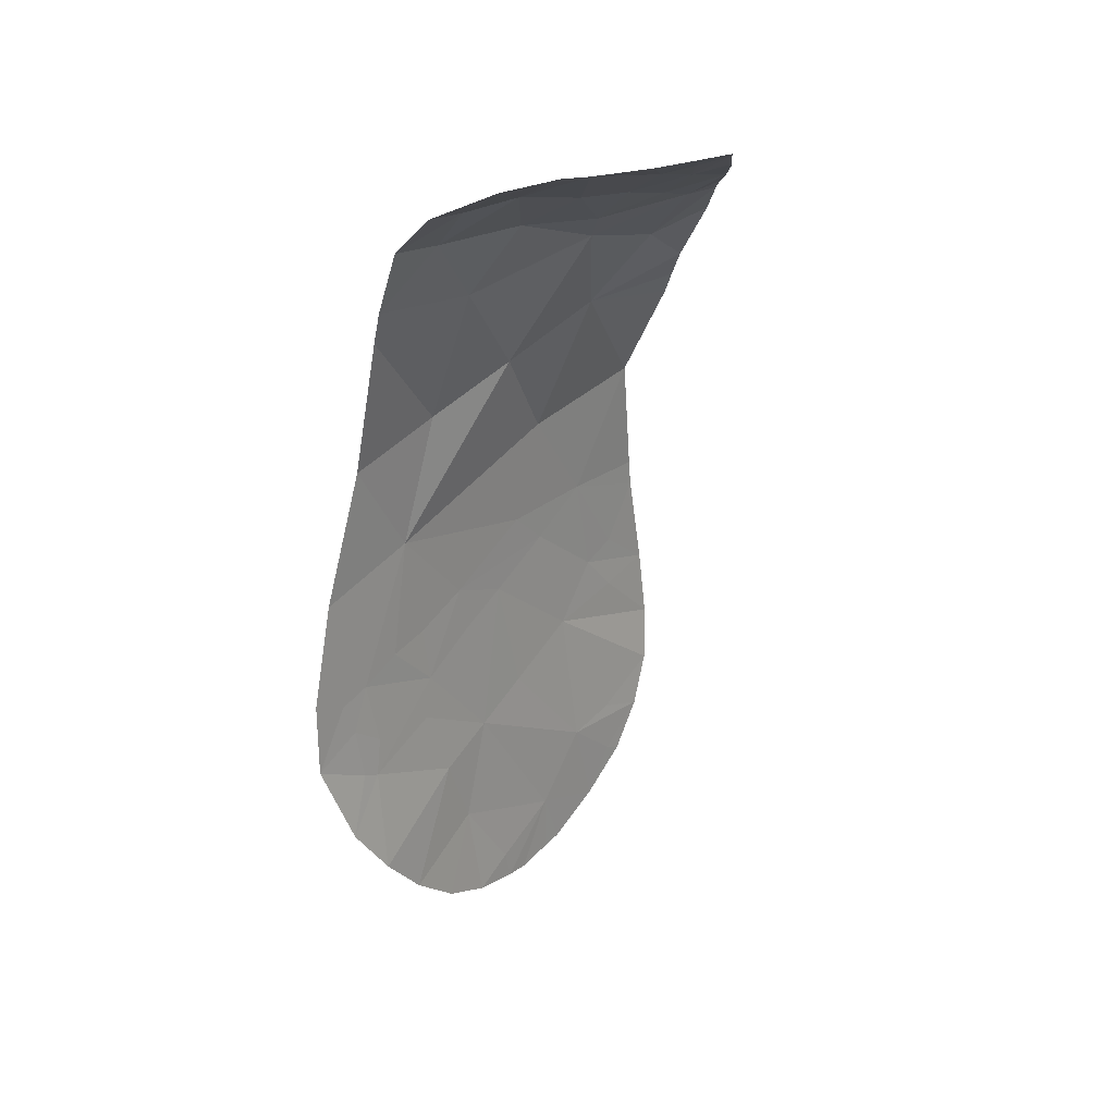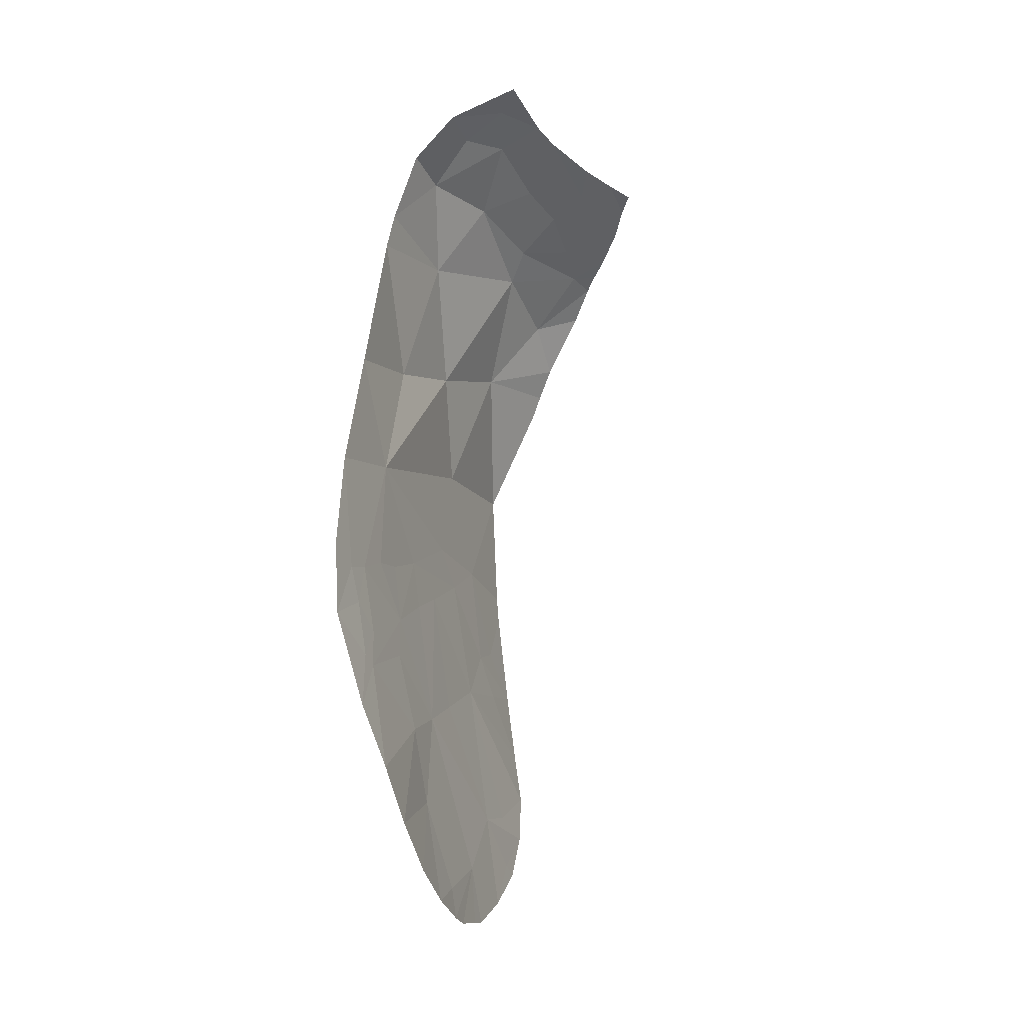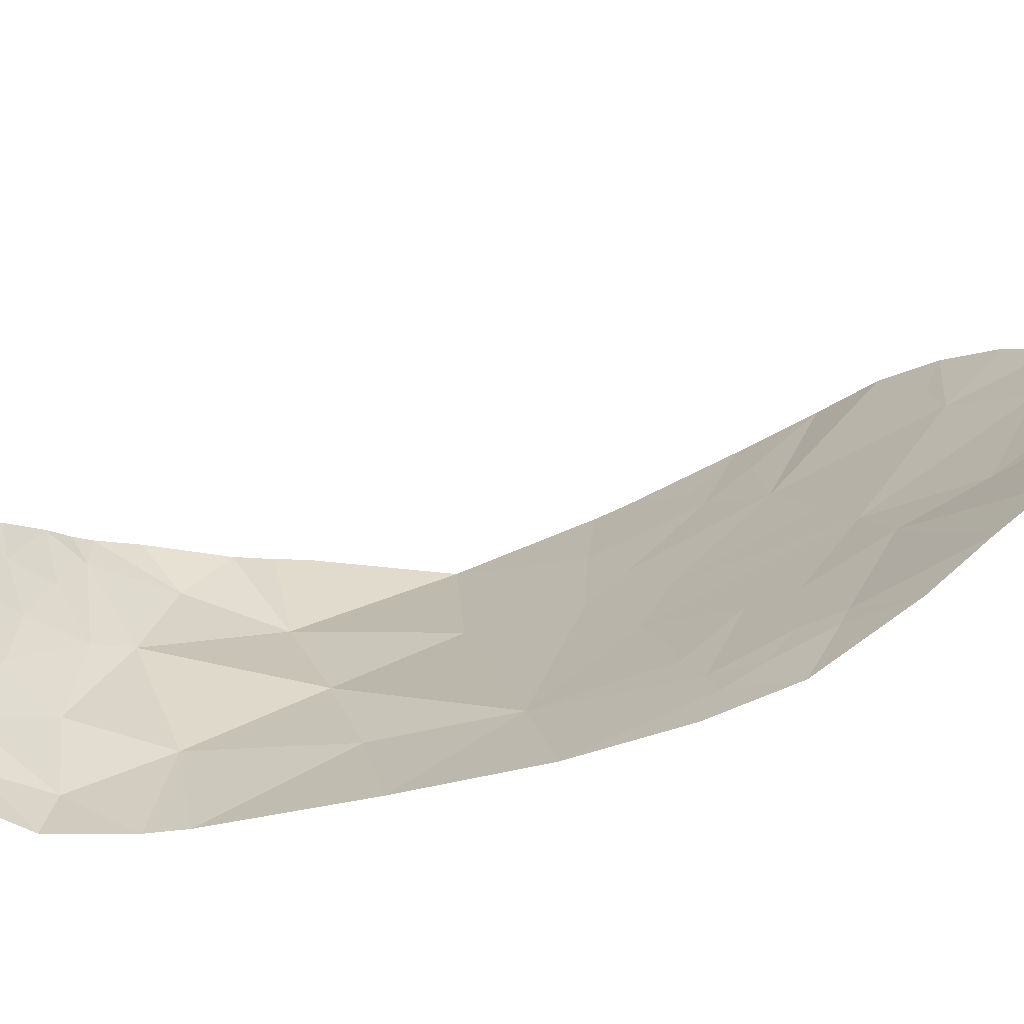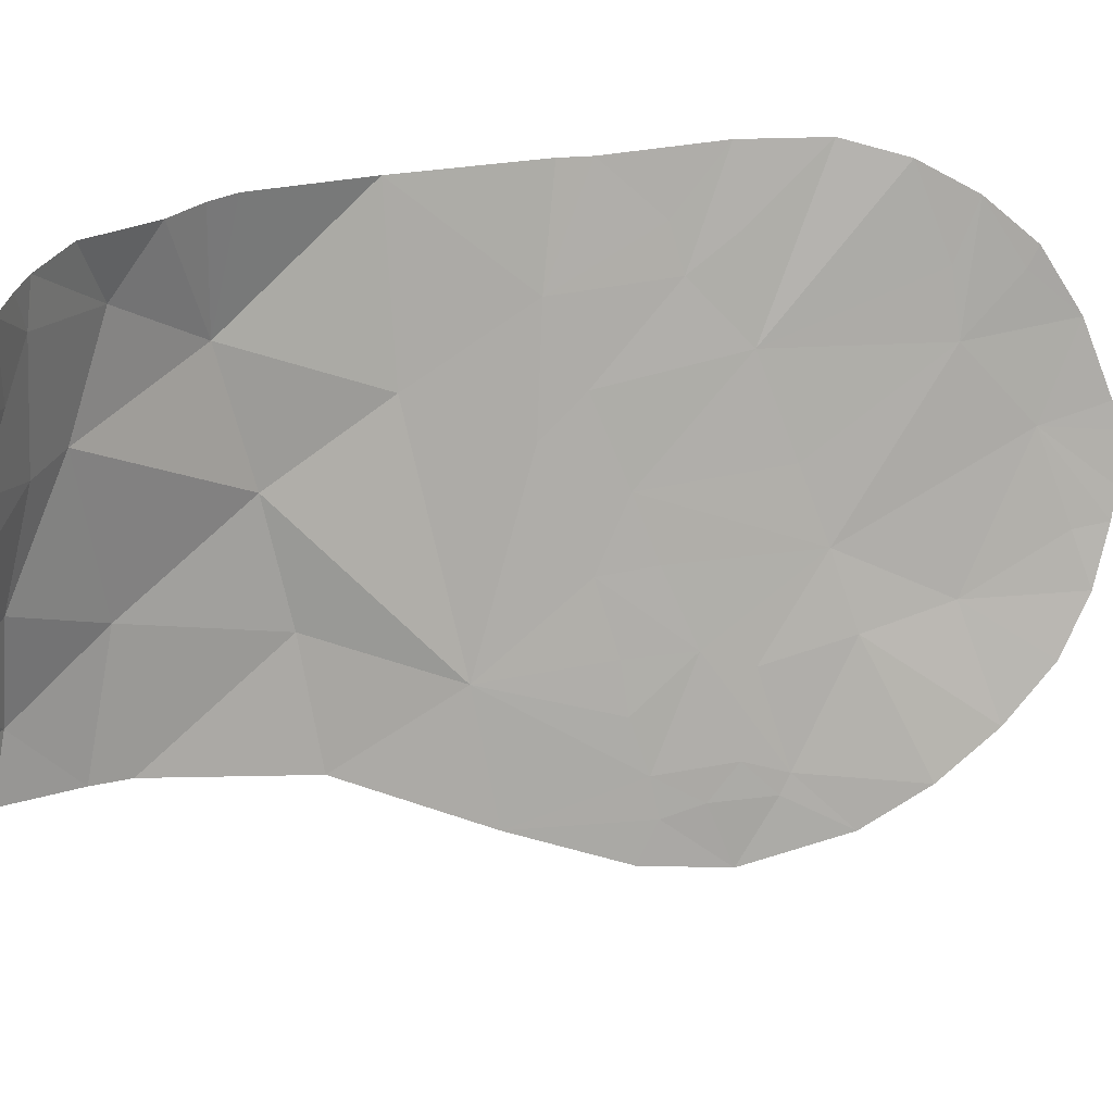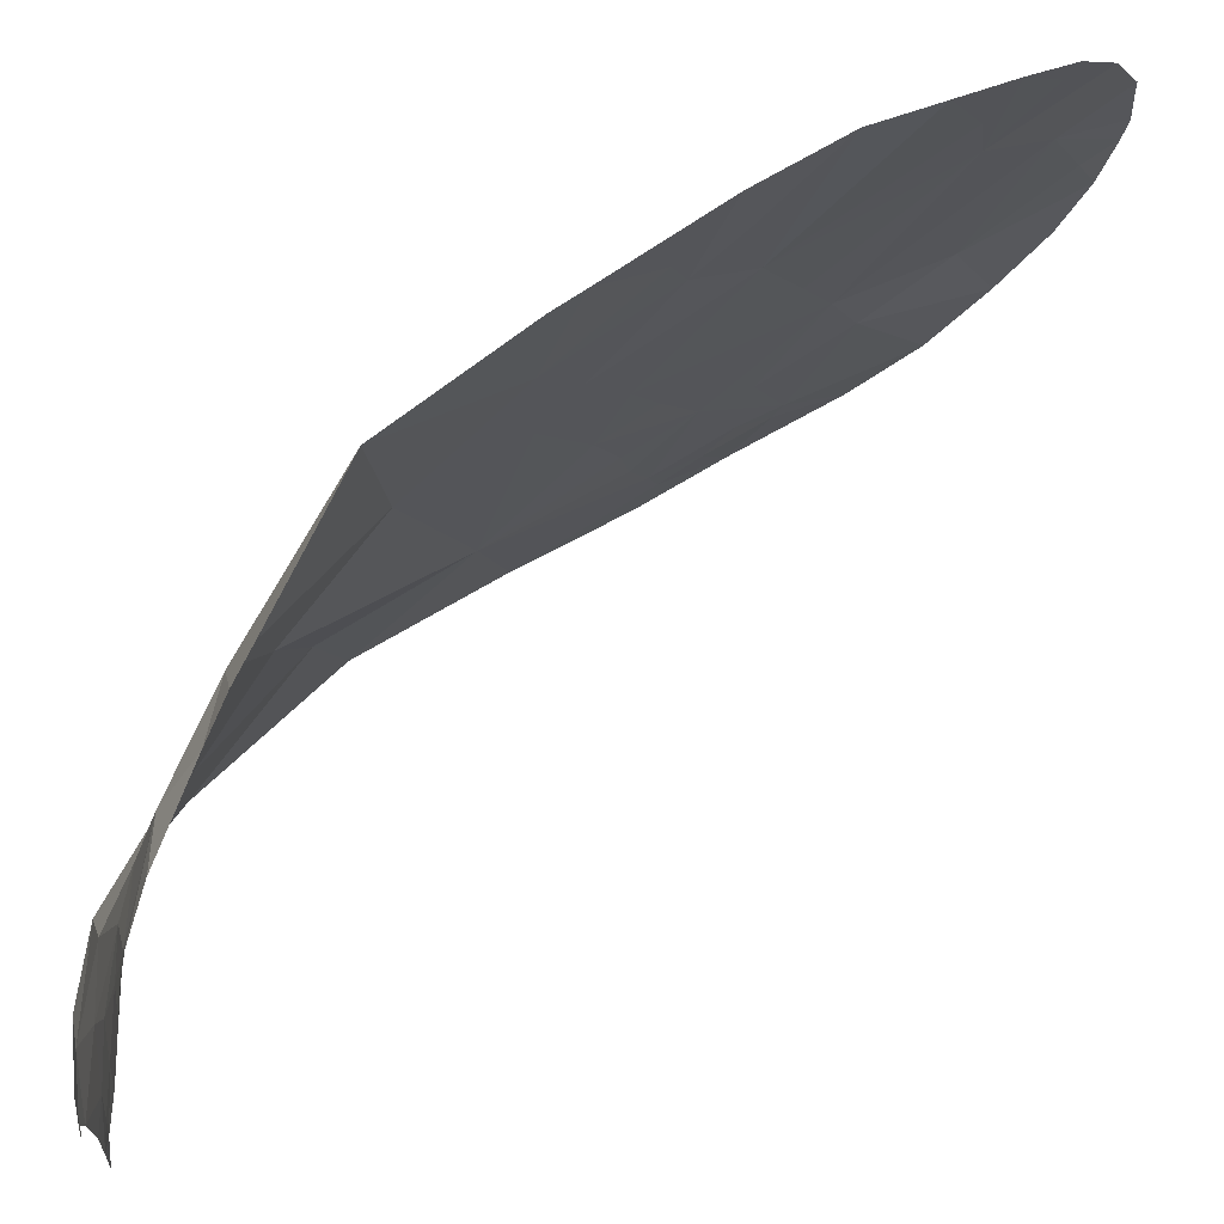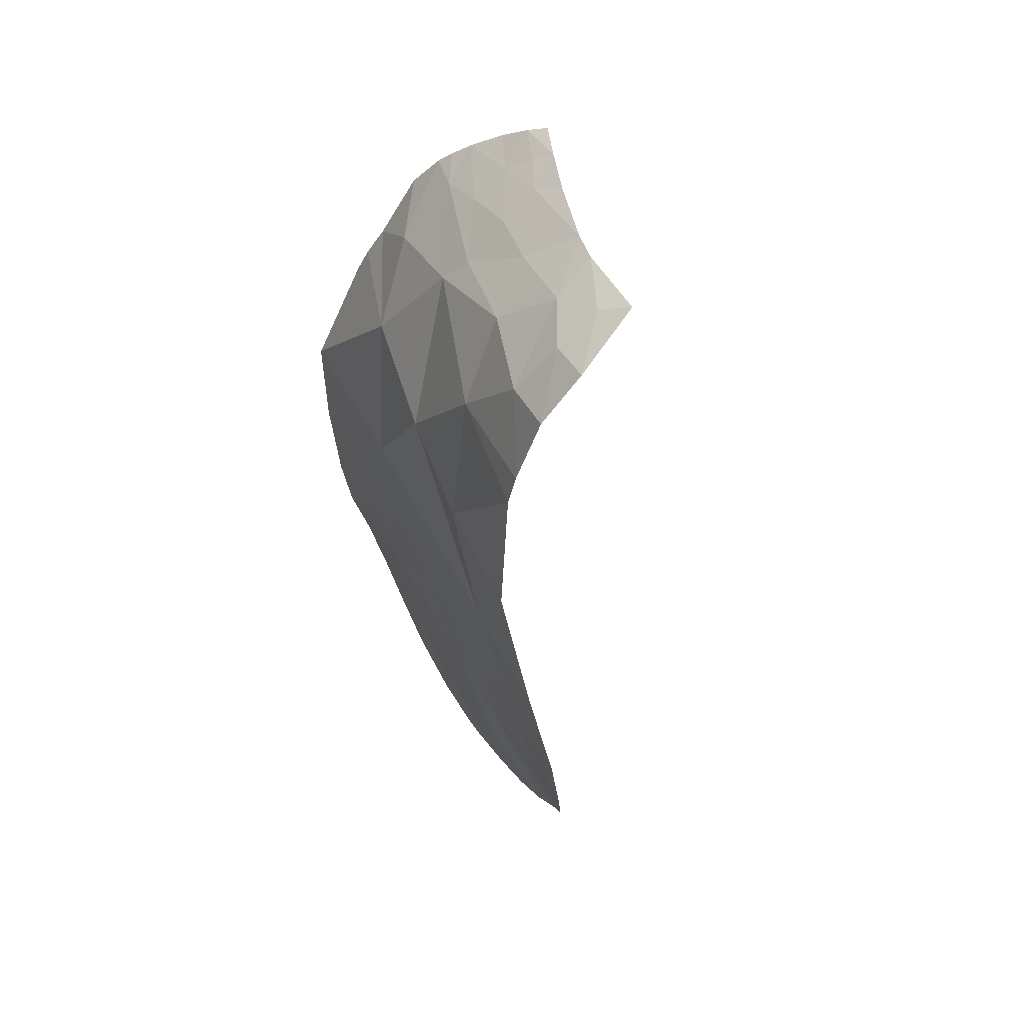
<metadata>
{"format":"obj","ext":"obj","renderer":"f3d","projection":"perspective","resolution":1024,"background":"white","views":[{"elev":31.9,"azim":-140.2,"up":"+Y"},{"elev":-16.3,"azim":-161.5,"up":"+Y"},{"elev":-72.4,"azim":-69.8,"up":"+Z"},{"elev":12.8,"azim":-108.4,"up":"+Z"},{"elev":76.5,"azim":-126.9,"up":"+Z"},{"elev":54.8,"azim":150.2,"up":"+Y"}]}
</metadata>
<code>
o crack_only_198
v 3.137 4.929 -2.468
v 2.903 5.904 -2.125
v 3.038 5.659 -2.901
v 2.771 1.764 -4.354
v 2.909 2.53 -3.826
v 2.864 1.997 -3.671
v 2.803 2.127 -4.644
v 3.135 4.999 -1.396
v 3.111 4.189 -2.019
v 3.125 4.573 -3.978
v 3.152 5.323 -4.388
v 3.129 5.468 -3.634
v 3.126 4.412 -4.767
v 2.765 1.172 -3.288
v 2.786 1.39 -3.323
v 2.825 1.591 -2.769
v 2.751 1.274 -3.652
v 2.953 2.881 -4.553
v 2.55 6.179 -1.501
v 2.548 6.454 -1.877
v 2.988 3.15 -4.477
v 2.964 2.937 -4.674
v 3.016 3.325 -4.694
v 2.744 5.787 -1.413
v 2.665 5.961 -1.443
v 2.185 6.875 -1.934
v 2.132 6.859 -1.67
v 3.101 3.923 -1.332
v 3.065 3.542 -1.659
v 3.056 3.743 -4.205
v 3.065 3.787 -3.897
v 3.021 3.369 -3.876
v 3.085 3.925 -3.459
v 3.112 4.219 -2.755
v 1.912 7.19 -2.286
v 2.157 6.991 -2.261
v 1.942 7.048 -1.823
v 2.788 1.178 -2.652
v 2.802 1.36 -2.204
v 3.03 6.312 -4.276
v 3.094 3.954 -2.501
v 3.055 3.458 -1.94
v 3.071 3.728 -3.028
v 2.975 2.858 -2.916
v 2.948 2.685 -3.365
v 3.052 3.578 -3.415
v 2.284 6.632 -1.553
v 2.784 1.167 -2.808
v 2.906 6.419 -3.461
v 2.571 6.651 -2.534
v 3.048 3.574 -4.767
v 3.048 3.628 -4.529
v 2.886 2.527 -4.885
v 3.02 3.165 -5.064
v 3.067 3.7 -5.012
v 3.115 4.119 -1.337
v 3.039 3.216 -1.265
v 2.75 1.459 -4.015
v 2.772 1.142 -3.106
v 2.817 1.684 -1.946
v 2.806 1.618 -1.824
v 2.829 1.942 -1.562
v 1.775 7.214 -1.998
v 1.665 7.346 -2.165
v 2.182 7.489 -3.961
v 2.487 7.34 -4.278
v 2.481 7.29 -3.963
v 2.29 7.344 -3.636
v 1.772 7.331 -2.426
v 1.895 7.307 -2.655
v 1.67 7.425 -2.535
v 2.026 7.589 -4.128
v 2.146 7.122 -2.668
v 2.428 6.852 -2.649
v 2.788 7.031 -4.285
v 2.769 6.968 -3.898
v 1.792 7.435 -2.861
v 1.571 7.422 -2.287
v 1.997 7.521 -3.57
v 2.052 6.947 -1.736
v 1.943 7.48 -3.335
v 2.226 7.189 -3.085
v 2.984 3.069 -3.975
v 2.563 6.973 -3.303
v 2.969 6.55 -4.277
v 3.02 3.158 -1.709
v 3.009 3.09 -2.318
v 2.97 2.69 -1.262
v 2.86 2.083 -1.919
v 2.879 2.301 -1.372
v 2.86 2.029 -2.313
f 1 3 2
f 4 5 6
f 4 7 5
f 9 1 8
f 10 11 12
f 13 11 10
f 2 8 1
f 14 15 16
f 15 17 6
f 18 5 7
f 19 2 20
f 21 22 23
f 24 2 25
f 26 27 20
f 28 29 9
f 30 31 32
f 33 10 34
f 35 37 36
f 38 16 39
f 40 12 11
f 41 9 42
f 43 44 45
f 31 10 33
f 43 45 46
f 15 6 16
f 47 20 27
f 42 9 29
f 48 16 38
f 47 19 20
f 49 50 3
f 31 30 10
f 51 13 52
f 22 53 54
f 23 54 51
f 23 22 54
f 55 51 54
f 51 55 13
f 28 9 56
f 50 2 3
f 29 28 57
f 56 9 8
f 58 4 6
f 48 59 16
f 60 62 61
f 18 53 22
f 14 16 59
f 24 8 2
f 43 46 33
f 15 14 17
f 18 7 53
f 25 2 19
f 61 39 60
f 63 35 64
f 63 37 35
f 65 67 66
f 65 68 67
f 69 64 35
f 69 35 70
f 69 71 64
f 69 70 71
f 65 66 72
f 73 35 36
f 74 73 36
f 75 66 67
f 75 67 76
f 77 71 70
f 78 64 71
f 79 68 65
f 79 65 72
f 80 26 37
f 80 27 26
f 26 36 37
f 77 70 81
f 82 81 70
f 50 20 2
f 81 68 79
f 73 74 82
f 26 20 50
f 74 26 50
f 74 36 26
f 9 34 1
f 18 21 32
f 18 32 83
f 18 83 5
f 18 22 21
f 50 84 74
f 74 84 82
f 50 49 84
f 40 49 12
f 49 40 85
f 49 85 76
f 49 76 84
f 49 3 12
f 10 52 13
f 68 81 82
f 84 68 82
f 84 76 68
f 68 76 67
f 29 57 42
f 42 57 86
f 34 10 1
f 10 12 3
f 3 1 10
f 41 34 9
f 41 43 33
f 41 33 34
f 87 42 86
f 41 42 87
f 73 70 35
f 73 82 70
f 52 10 30
f 21 52 32
f 52 23 51
f 21 23 52
f 52 30 32
f 41 87 43
f 43 87 44
f 87 86 88
f 88 86 57
f 17 58 6
f 89 90 62
f 87 91 44
f 5 45 6
f 5 83 45
f 45 16 6
f 91 45 44
f 60 91 62
f 91 60 39
f 91 39 16
f 89 62 91
f 45 91 16
f 83 32 45
f 32 31 33
f 32 46 45
f 32 33 46
f 75 76 85
f 90 87 88
f 89 87 90
f 89 91 87

</code>
